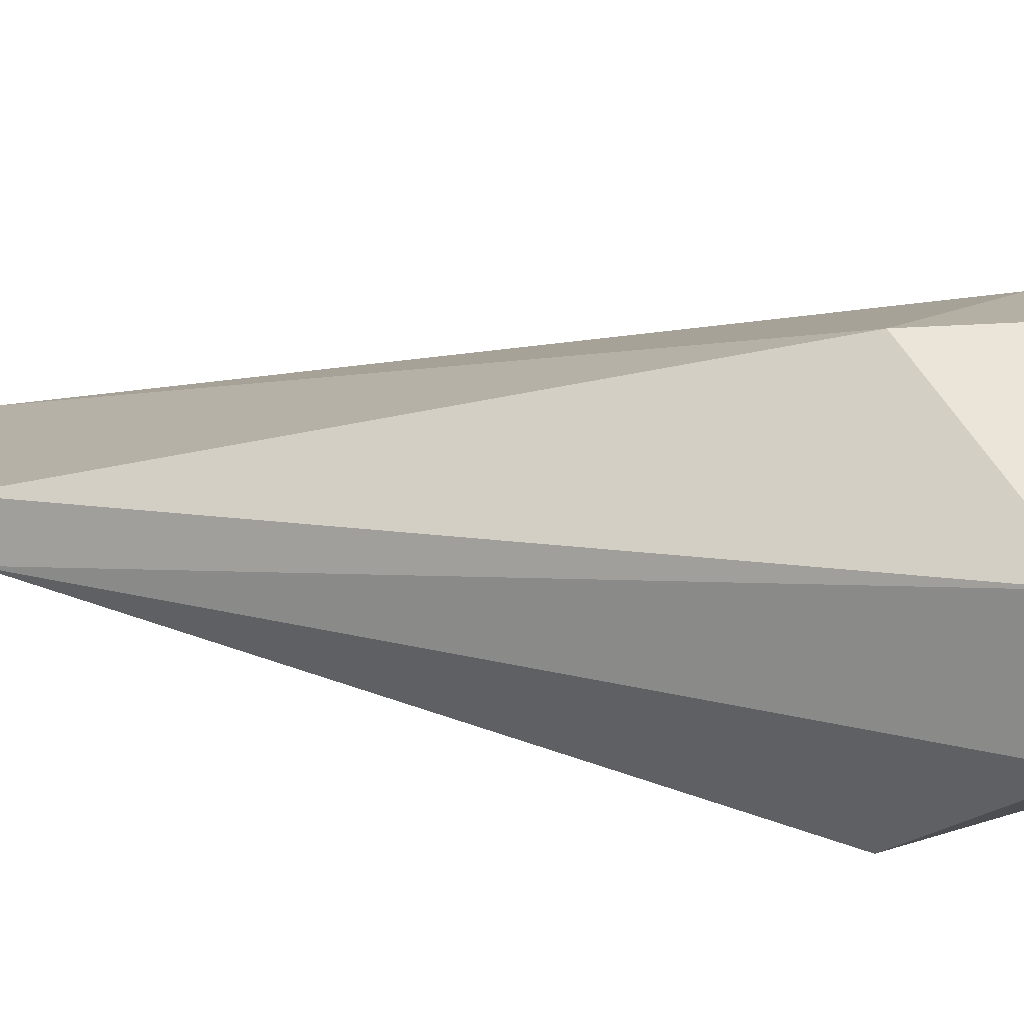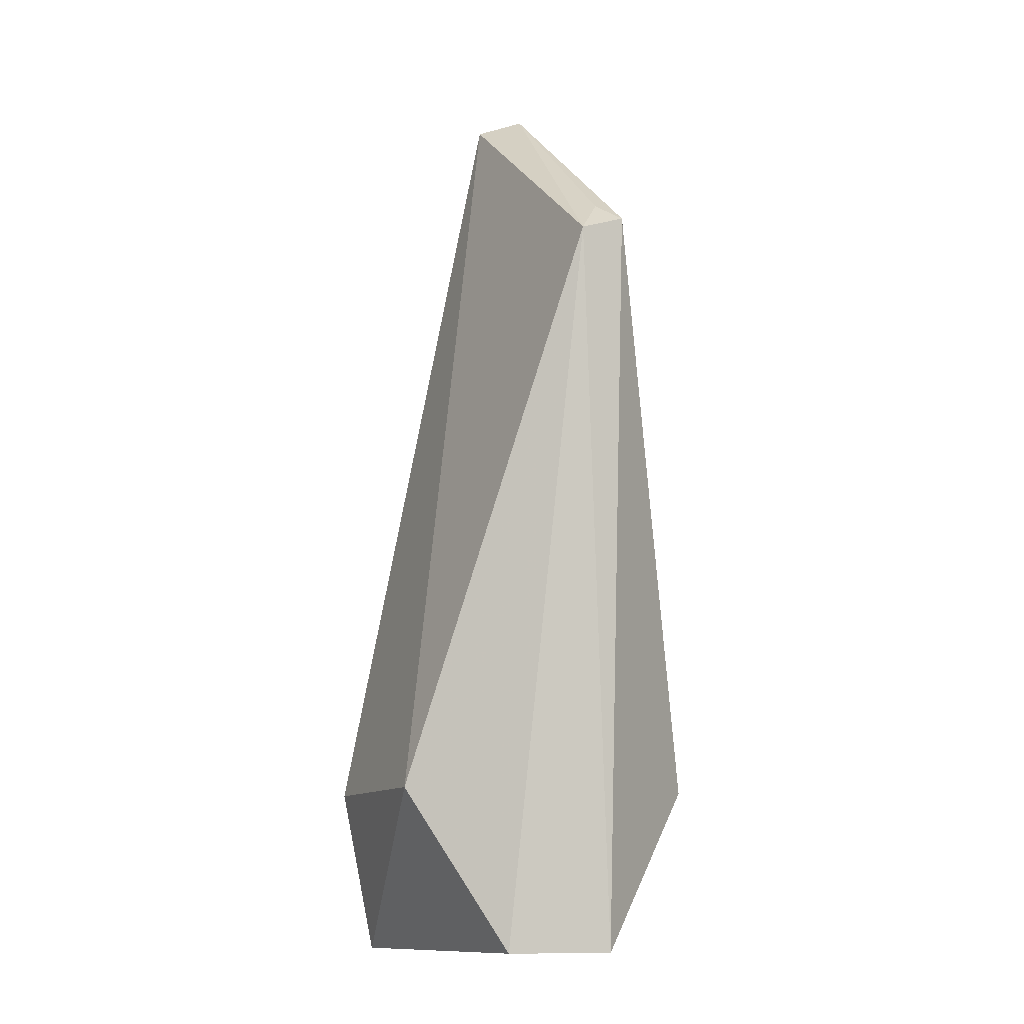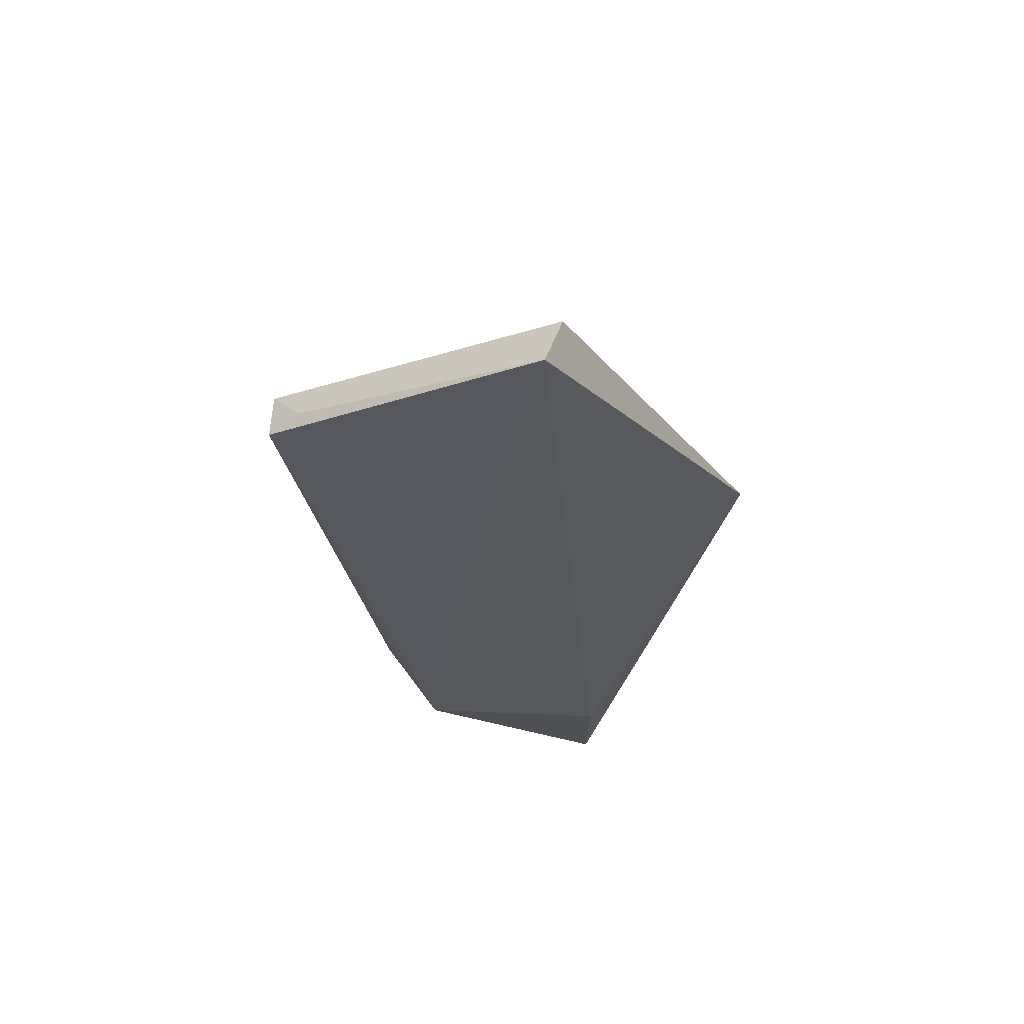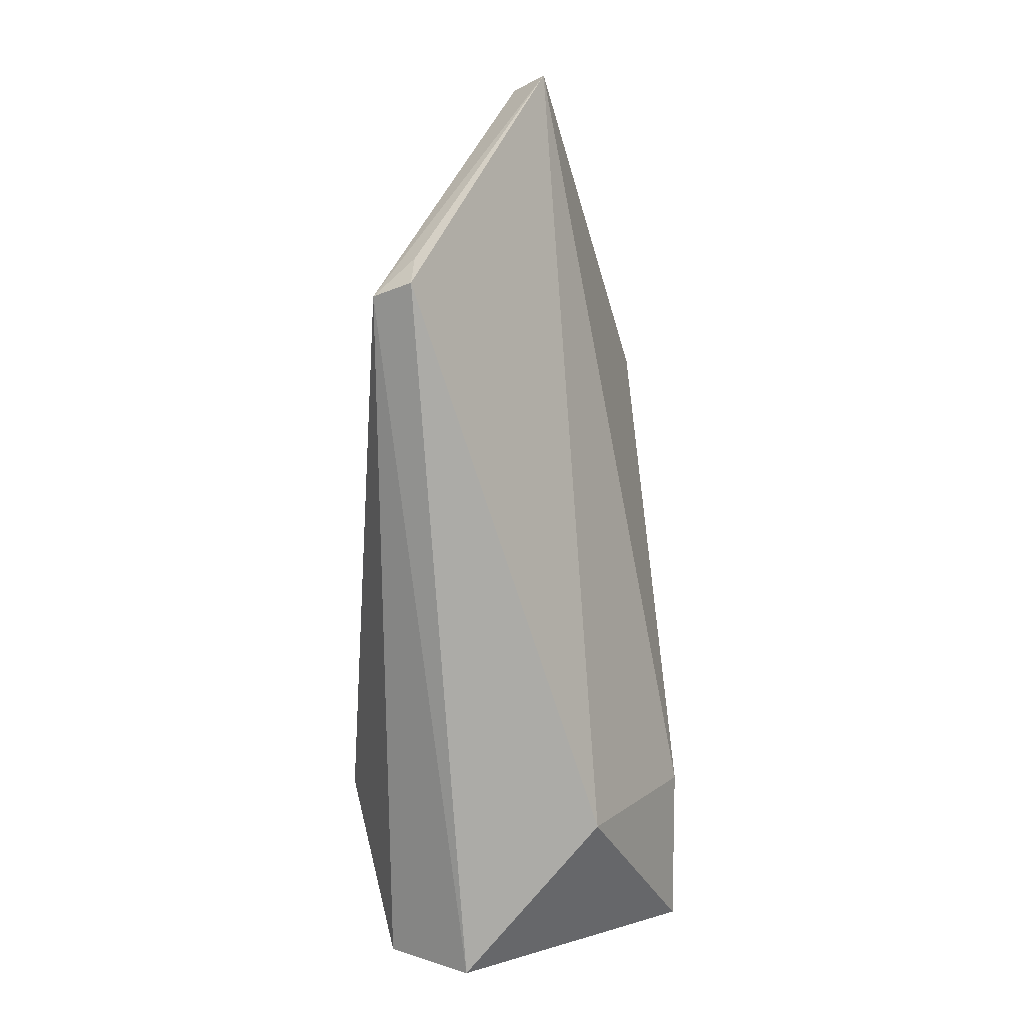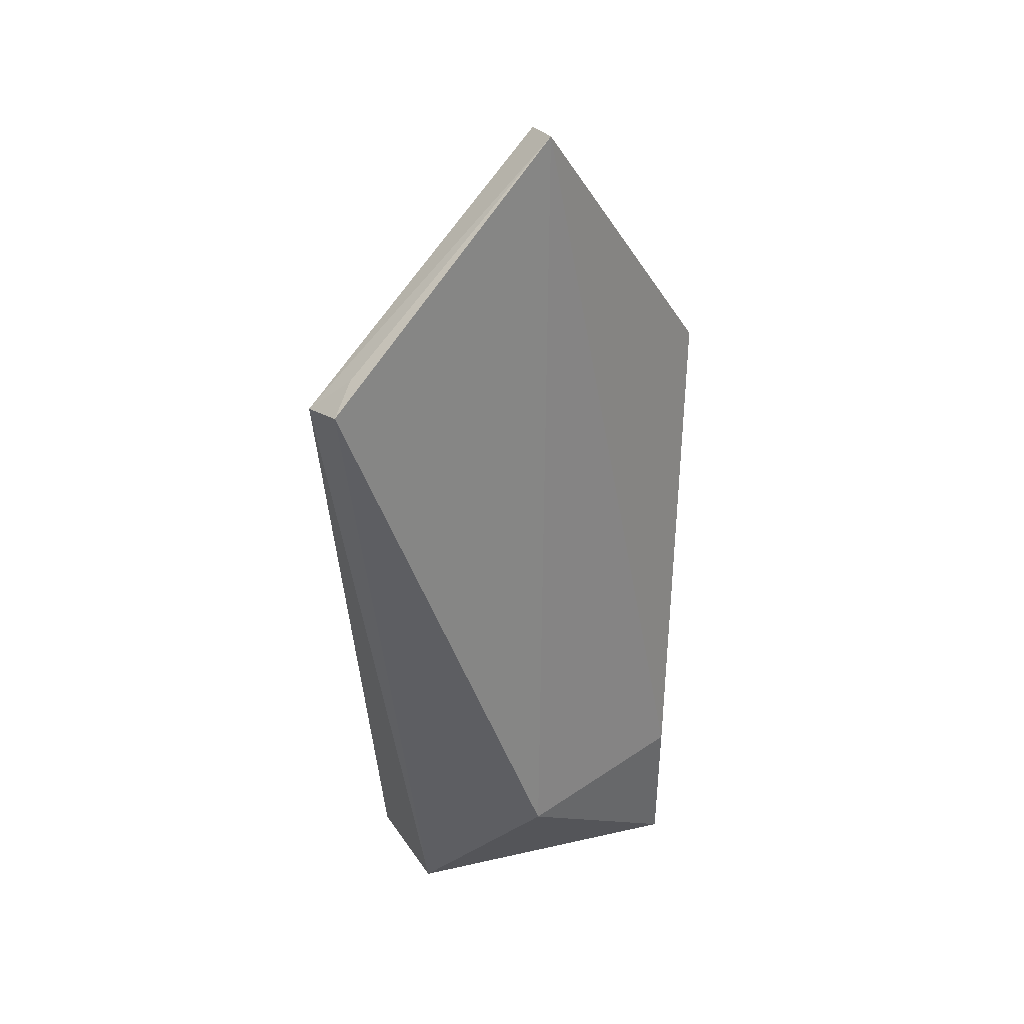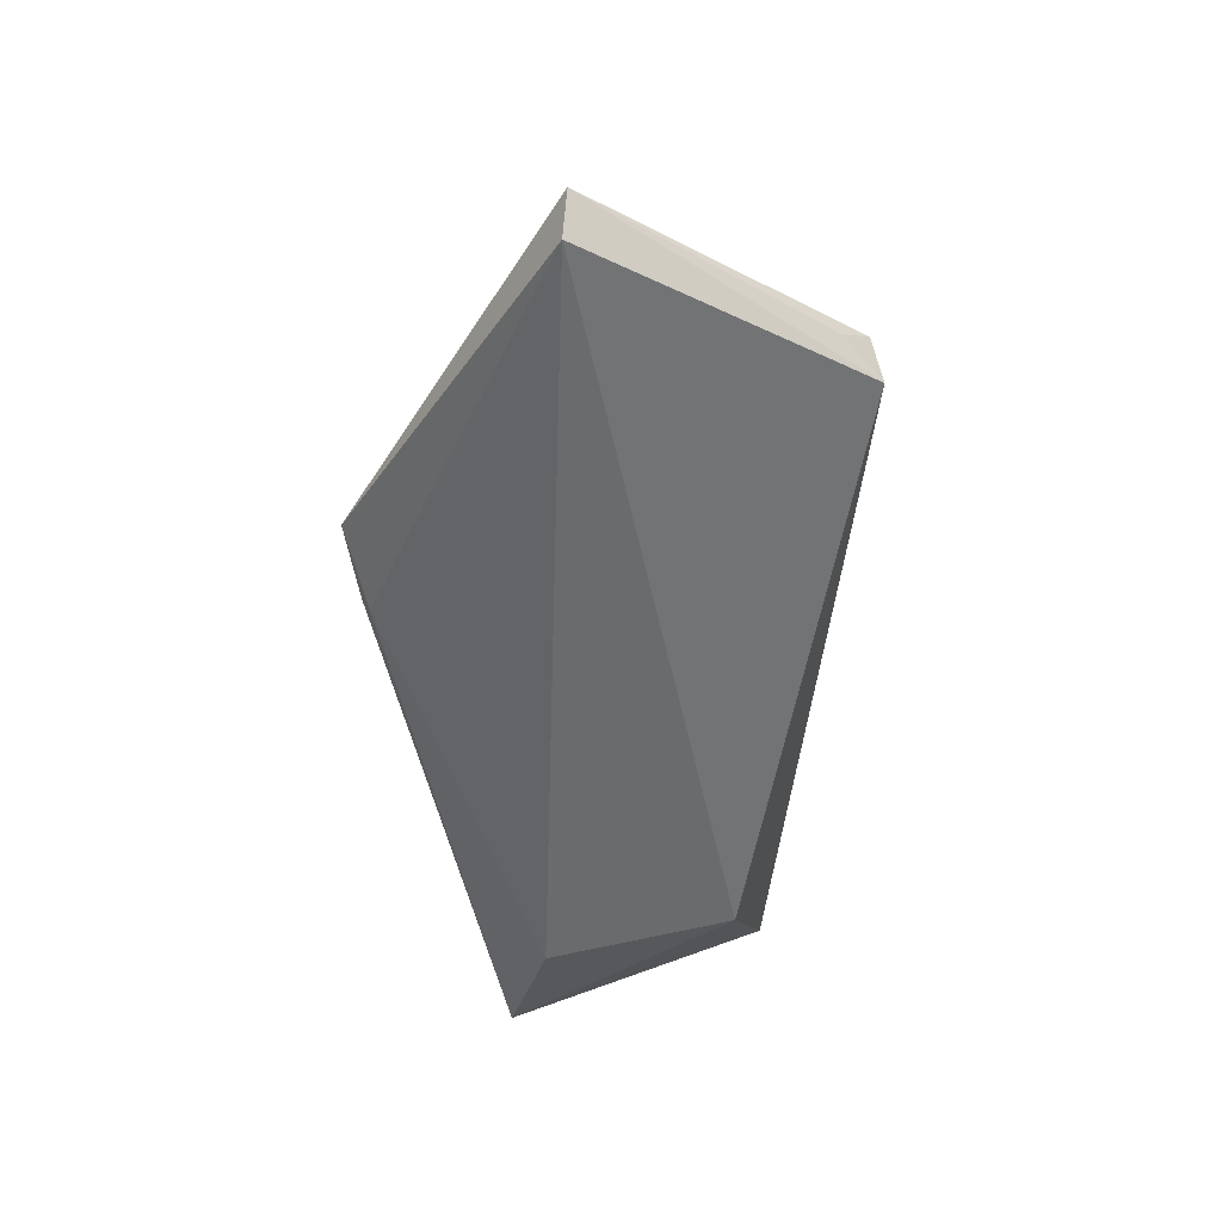
<metadata>
{"format":"obj","ext":"obj","renderer":"f3d","projection":"perspective","resolution":1024,"background":"white","views":[{"elev":11.4,"azim":-57.1,"up":"+Z"},{"elev":-11.4,"azim":-113.1,"up":"+Y"},{"elev":70.9,"azim":2.3,"up":"+Y"},{"elev":10.3,"azim":-60.2,"up":"+Y"},{"elev":41.5,"azim":-39.4,"up":"+Y"},{"elev":47.3,"azim":166.3,"up":"+Y"}]}
</metadata>
<code>
g Generated convex submesh 1
v -0.1255 0.4488 0.005555
v 0.1296 0.3165 -0.002423
v 0.1324 0.3173 0.005457
v -0.09991 -0.004338 0.02349
v -0.05588 0.09248 -0.091
v 0.05854 -0.004338 0.09395
v 0.07619 -0.004338 -0.06457
v 0.01455 0.5592 0.01467
v -0.05588 0.09248 0.09395
v 0.02334 0.5503 -0.01172
v 0.05854 0.09248 -0.091
v -0.1439 0.4271 -0.01172
v -0.09112 -0.004338 -0.03815
v 0.05854 0.09248 0.09395
v -0.1439 0.4359 0.01467
v 0.1378 0.3654 0.01467
g Generated convex submesh 1_0
f 16 8 14
f 7 2 3
f 7 3 6
f 7 6 4
f 9 4 6
f 11 2 7
f 11 7 5
f 11 10 2
f 11 5 10
f 12 1 8
f 12 10 5
f 12 8 10
f 13 7 4
f 13 5 7
f 13 4 12
f 13 12 5
f 14 9 6
f 14 8 9
f 15 8 1
f 15 9 8
f 15 4 9
f 15 12 4
f 15 1 12
f 16 3 2
f 16 6 3
f 16 2 10
f 16 10 8
f 16 14 6

</code>
